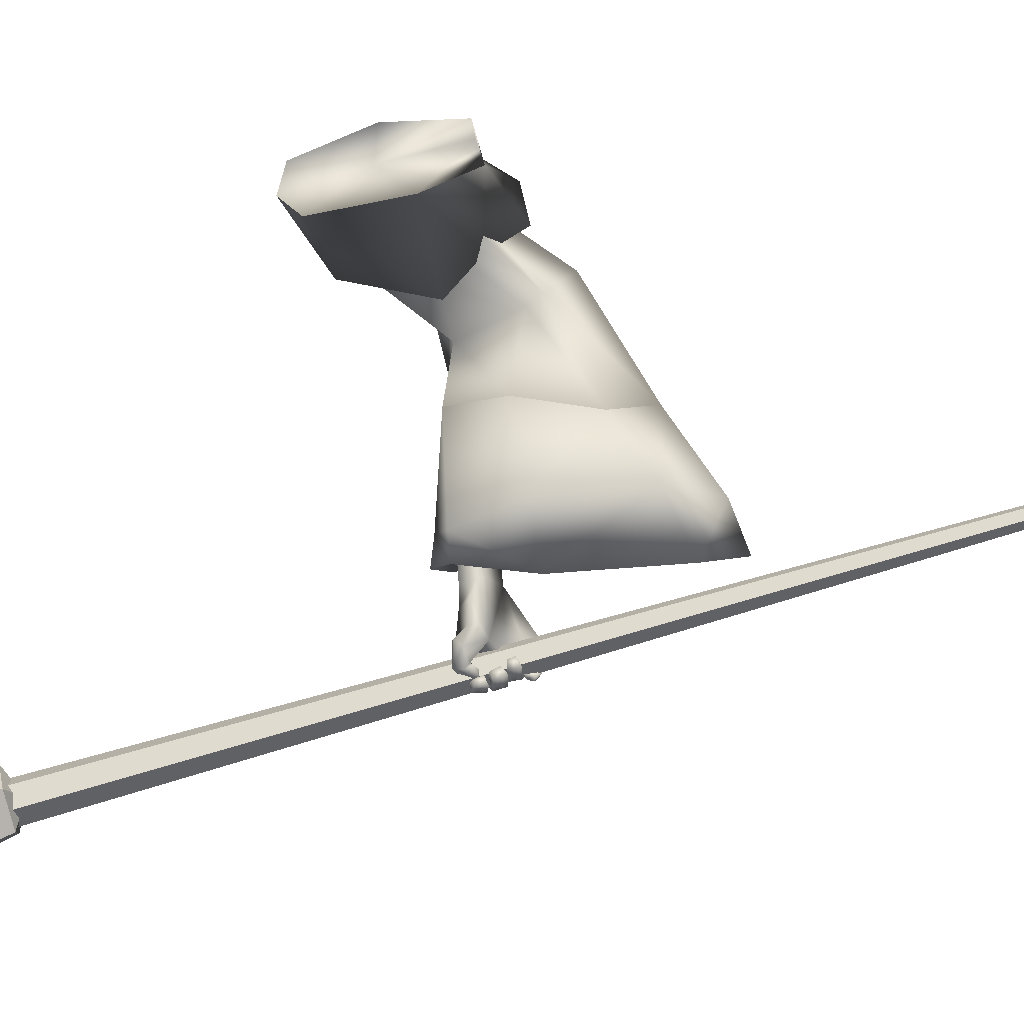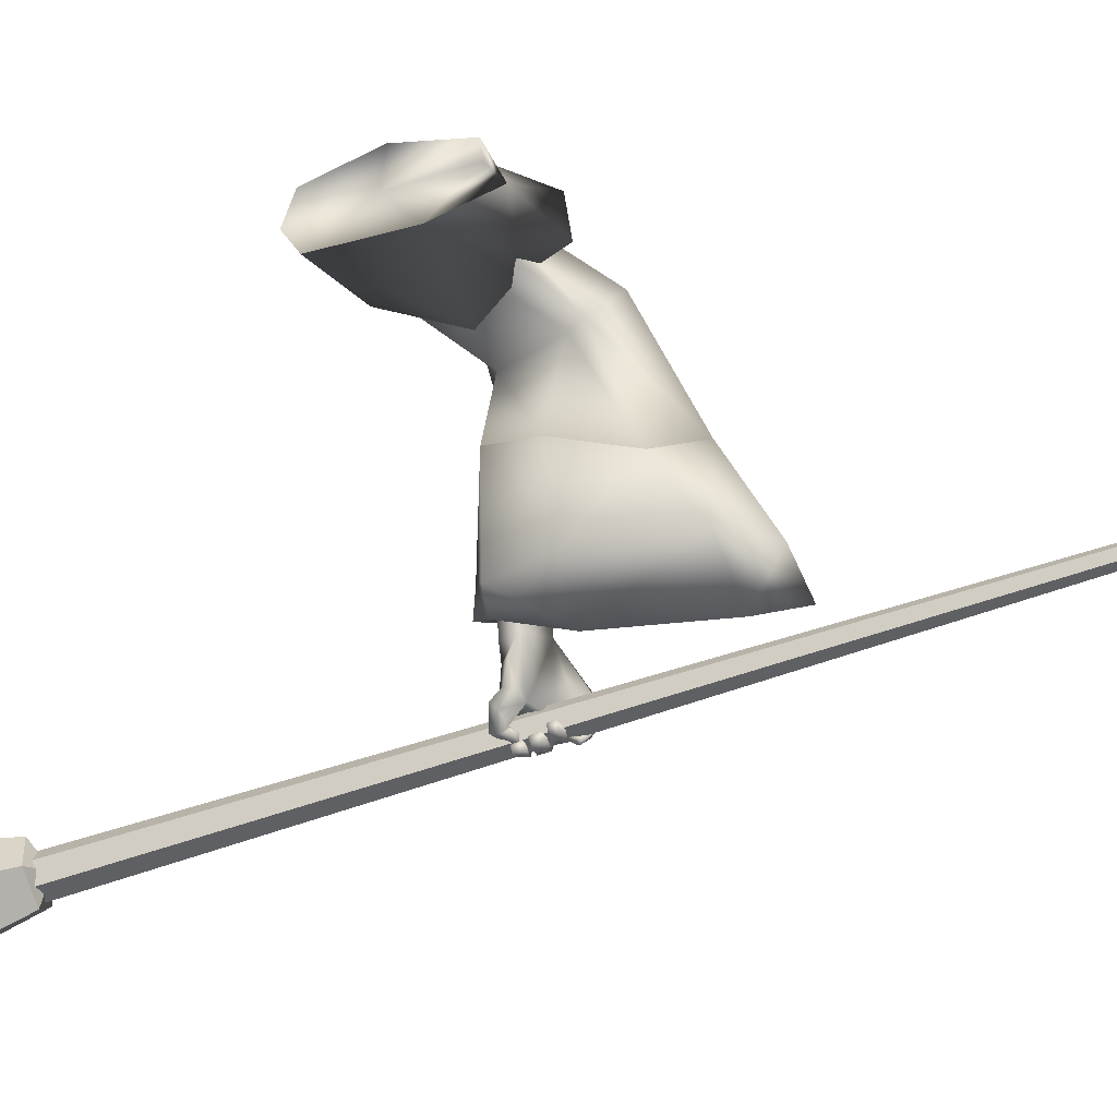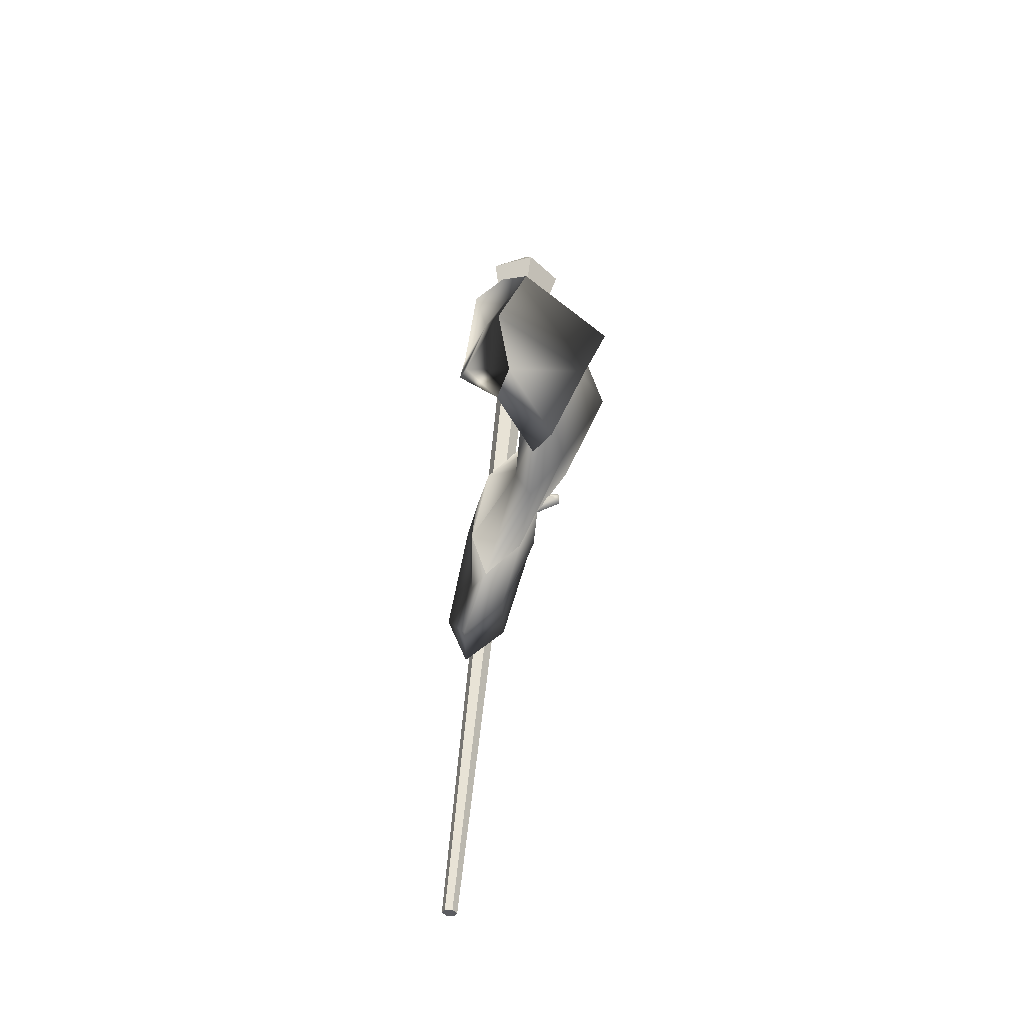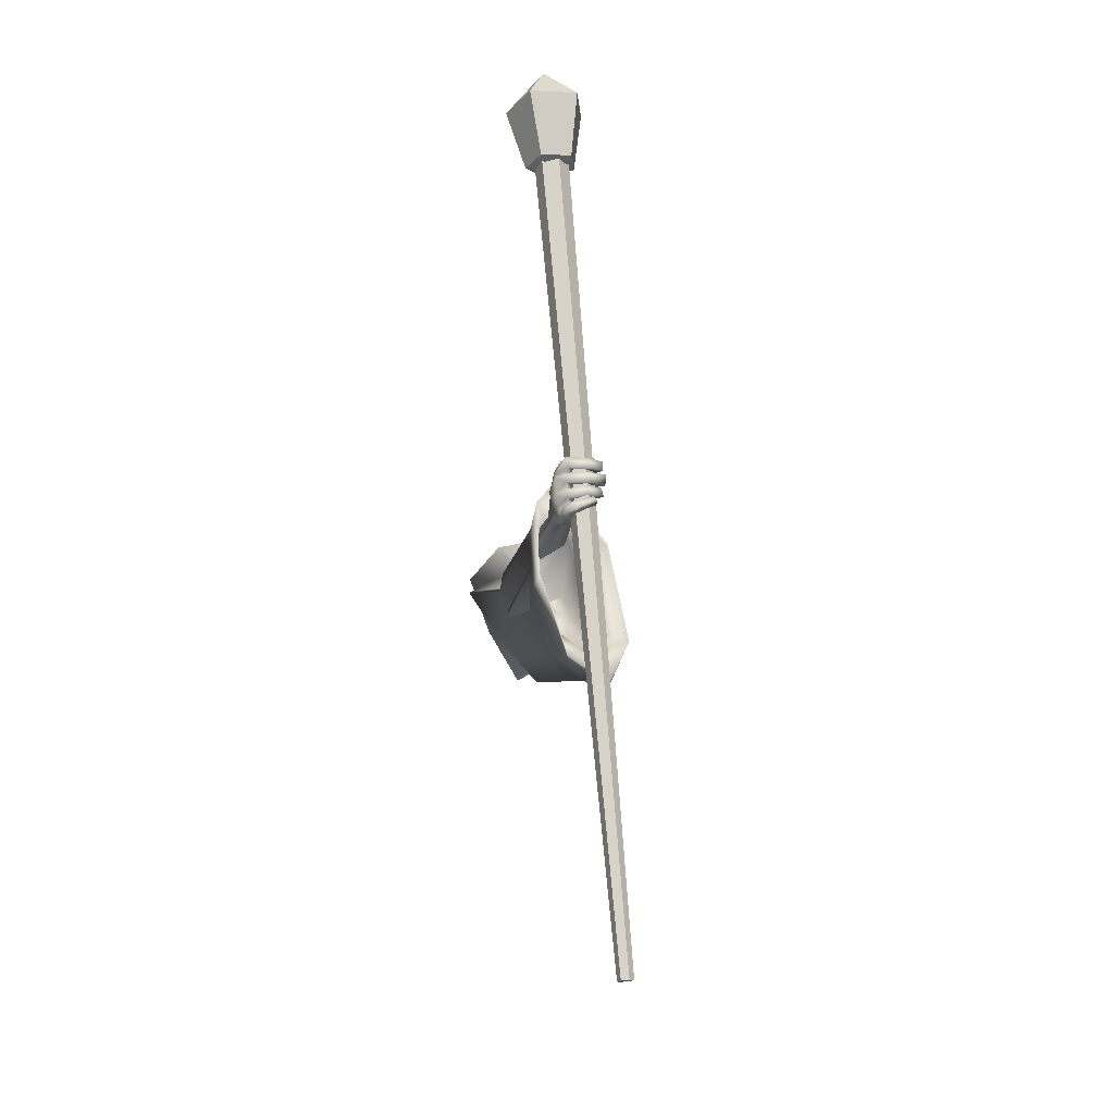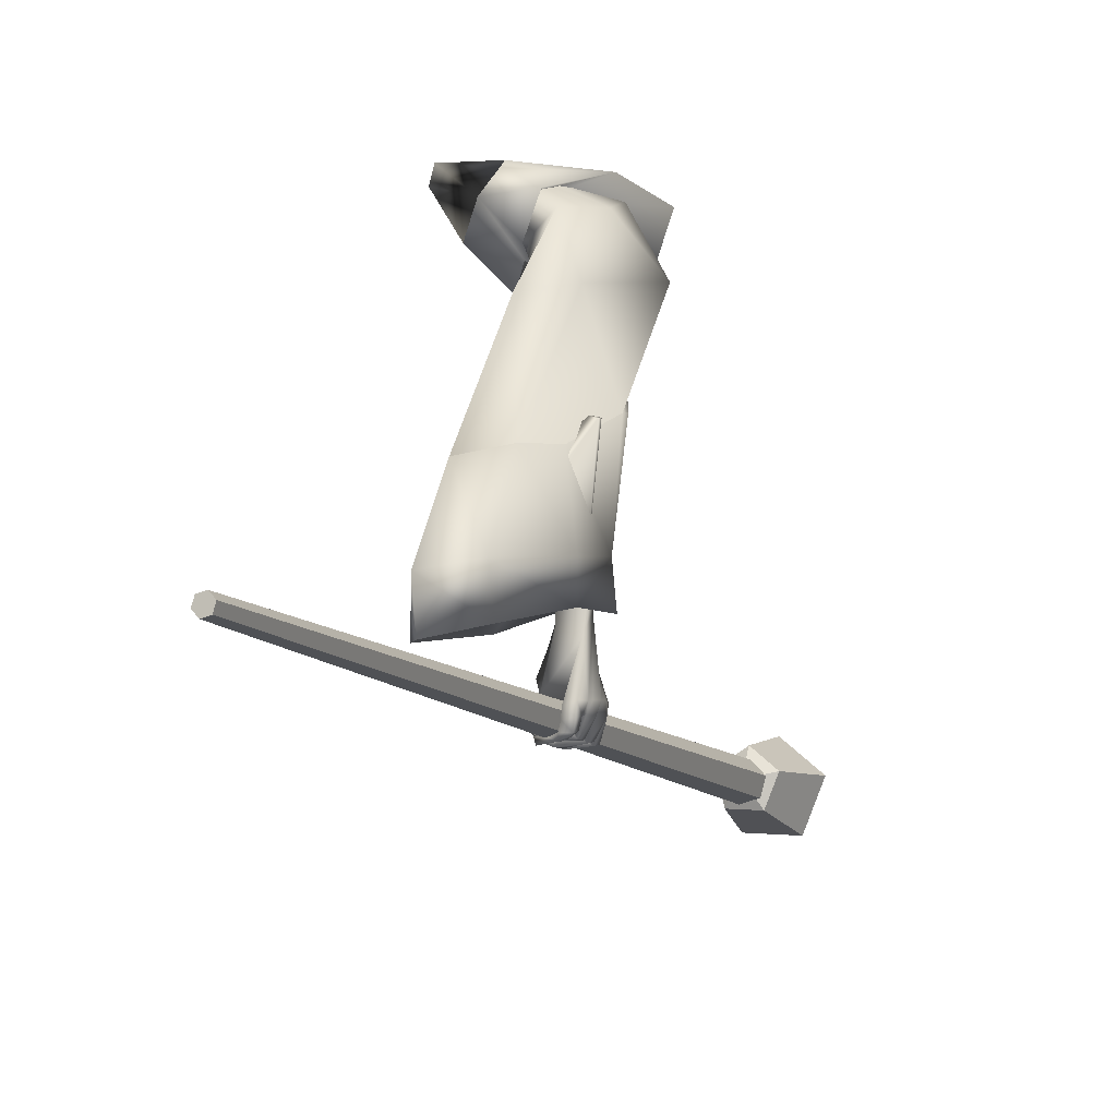
<metadata>
{"format":"obj","ext":"obj","renderer":"f3d","projection":"perspective","resolution":1024,"background":"white","views":[{"elev":-9.4,"azim":-102.8,"up":"+Z"},{"elev":-4.6,"azim":-91.2,"up":"+Z"},{"elev":-19.7,"azim":-11.9,"up":"+Y"},{"elev":-34.9,"azim":167.0,"up":"+Y"},{"elev":6.6,"azim":15.4,"up":"+Z"}]}
</metadata>
<code>
o Wizard.002_Plane.002
v 0.1284 0.06648 0.03051
v 0.1509 0.1384 -0.04043
v 0.1777 0.2829 -0.07218
v 0.2561 0.293 0.02365
v 0.1939 0.1826 0.06474
v 0.1345 0.07088 0.0599
v 0.2217 0.3107 -0.03444
v 0.1821 0.1901 0.003853
v 0.3046 0.01172 -0.3899
v 0.2968 0.01367 -0.2866
v 0.3247 0.05486 -0.395
v 0.3044 0.03983 -0.2892
v 0.3075 0.01272 -0.5127
v 0.3183 0.04744 -0.523
v 0.3642 -0.008898 -0.3967
v 0.3542 -0.001318 -0.3031
v 0.3505 -0.02025 -0.5185
v 0.3697 0.0304 -0.3938
v 0.3565 0.02054 -0.302
v 0.3558 0.01278 -0.4928
v 0.3405 0.009119 -0.6293
v 0.3564 0.04129 -0.6147
v 0.3395 -0.07303 -0.5963
v 0.3577 -0.07077 -0.5878
v 0.3699 -0.03992 -0.5929
v 0.3345 -0.07178 -0.6293
v 0.3541 -0.07395 -0.629
v 0.3184 -0.0651 -0.6376
v 0.333 -0.06535 -0.6418
v 0.2985 -0.05455 -0.6389
v 0.3 -0.05047 -0.651
v 0.3663 -0.04785 -0.5926
v 0.3387 -0.04972 -0.6112
v 0.3571 -0.05817 -0.6286
v 0.3422 -0.05266 -0.6406
v 0.3069 -0.04154 -0.6476
v 0.3384 -0.07383 -0.6134
v 0.3404 -0.0503 -0.6263
v 0.3271 -0.04469 -0.6359
v 0.3067 -0.03839 -0.641
v 0.357 -0.07139 -0.6101
v 0.3604 -0.0551 -0.6101
v 0.3409 -0.05485 -0.6219
v 0.3636 -0.04637 -0.6101
v 0.3405 -0.0413 -0.6111
v 0.3525 -0.04799 -0.6406
v 0.333 -0.04183 -0.6242
v 0.3155 -0.03793 -0.6468
v 0.3096 -0.03652 -0.6289
v 0.2833 -0.0286 -0.6343
v 0.2866 -0.02187 -0.6193
v 0.3161 -0.0204 -0.6499
v 0.2879 -0.01154 -0.6364
v 0.3171 -0.01772 -0.6363
v 0.2893 -0.01078 -0.6242
v 0.3569 -0.03074 -0.6448
v 0.3384 -0.02381 -0.6352
v 0.3719 -0.03016 -0.6136
v 0.3415 -0.02176 -0.6209
v 0.3686 -0.02101 -0.6167
v 0.3434 -0.01743 -0.6198
v 0.3572 -0.01993 -0.6508
v 0.3375 -0.01481 -0.6345
v 0.3125 -0.01775 -0.6575
v 0.3192 -0.01128 -0.639
v 0.2819 -0.01043 -0.6417
v 0.2866 -0.001904 -0.6328
v 0.324 0.007012 -0.6485
v 0.2895 0.01183 -0.6402
v 0.3197 0.000208 -0.6628
v 0.2841 0.007544 -0.6543
v 0.361 -0.000446 -0.652
v 0.3394 0.002164 -0.6434
v 0.3487 0.005804 -0.6292
v 0.3735 0.005995 -0.6255
v 0.3431 0.01037 -0.633
v 0.3738 0.01272 -0.6254
v 0.3407 0.01174 -0.6465
v 0.3574 0.00734 -0.6587
v 0.319 0.01386 -0.6477
v 0.3214 0.007778 -0.6649
v 0.294 0.01866 -0.6439
v 0.29 0.01263 -0.659
v 0.3202 0.03274 -0.6548
v 0.298 0.03333 -0.6508
v 0.3216 0.03153 -0.665
v 0.2917 0.03058 -0.6609
v 0.3431 0.03306 -0.6521
v 0.3603 0.03066 -0.6605
v 0.3526 0.037 -0.6321
v 0.3651 0.03824 -0.6305
v 0.3768 -0.005692 -0.5984
v 0.3757 -0.01915 -0.596
v 0.3722 0.02079 -0.6057
v 0.3715 0.0308 -0.6079
v 0.3478 0.03873 -0.6199
v 0.3408 0.001604 -0.6248
v 0.3403 -0.01355 -0.6189
v 0.3402 -0.02177 -0.6167
v 0.3019 0.02599 -0.5165
v 0.3343 0.04391 -0.5514
v 0.2877 0.01273 -0.5987
v 0.3432 0.0455 -0.5855
v 0.2913 0.03655 -0.5425
v 0.2784 0.02734 -0.5809
v 0.3003 0.03528 -0.6272
v 0.289 0.04818 -0.6079
v 0.2979 0.03286 -0.6311
v 0.2947 0.04503 -0.6377
v 0.3169 0.01002 -0.6406
v 0.3093 0.01739 -0.6544
v 0.3216 0.025 -0.6084
v 0.3216 0.04115 -0.6158
v 0.3198 0.0374 -0.6242
v 0.3041 0.05869 -0.6368
v 0.3292 0.01616 -0.6403
v 0.3242 0.03326 -0.6516
v 0.3253 0.04981 -0.6304
v 0.3333 0.02492 -0.6472
v 0.2966 0.05911 -0.598
v 0.3193 0.03807 -0.6235
v 0.318 0.05676 -0.5984
v 0.3235 0.04734 -0.5963
v 0.2881 0.04243 -0.5798
v 0.3351 0.0379 -0.5052
v 0.2009 0.03836 0.01832
v 0.3494 0.1956 0.01186
v 0.345 0.136 0.004322
v 0.2618 0.06145 -0.03123
v 0.2909 0.1022 -0.0501
v 0.336 0.1888 -0.04251
v 0.3364 0.1919 -0.08984
v 0.3805 0.06674 -0.16
v 0.4326 0.09438 -0.08725
v 0.3452 0.05026 -0.1881
v 0.2808 -0.03505 -0.1495
v 0.3964 -0.000899 -0.2438
v 0.3525 -0.02871 -0.0857
v 0.3069 -0.1497 -0.2707
v 0.2685 -0.05556 -0.1318
v 0.344 -0.07312 -0.2775
v 0.3189 0.07039 -0.2839
v 0.2145 -0.1281 -0.2994
v 0.244 -0.004449 -0.2802
v 0.3932 0.04153 -0.2455
v 0.2165 0.08151 0.05431
v 0.2889 -0.1081 -0.09442
v 0.3013 0.04485 0.006608
v 0.2406 -0.2102 -0.2836
v 0.2816 0.02031 -0.07918
v 0.2821 0.07781 -0.1463
v 0.375 0.2074 -0.1028
v 0.4149 0.1905 0.004791
v 0.3632 0.09285 0.04841
v 0.2819 -0.04225 -0.03721
v 0.3029 -0.03182 0.02961
v 0.1886 0.1435 -0.03303
v 0.2053 0.2113 -0.05265
v 0.2033 0.2407 -0.04631
v 0.2133 0.2344 0.01217
v 0.1894 0.1748 0.02041
v 0.2023 0.1377 -0.01169
v 0.1919 0.1224 0.01087
v 0.3964 -0.000899 -0.2438
v 0.3069 -0.1497 -0.2707
v 0.344 -0.07312 -0.2775
v 0.3752 0.03057 -0.4239
v 0.3189 0.07039 -0.2839
v 0.2909 0.06866 -0.4543
v 0.2145 -0.1281 -0.2994
v 0.244 -0.004449 -0.2802
v 0.3436 0.07556 -0.4533
v 0.3932 0.04153 -0.2455
v 0.2958 -0.2371 -0.3969
v 0.3654 -0.09727 -0.4097
v 0.2447 -0.02662 -0.4152
v 0.2328 -0.2065 -0.3909
v 0.2406 -0.2102 -0.2836
v 0.2208 -0.2959 -0.4093
v 0.3539 0.07925 -0.4982
v 0.3789 0.04328 -0.4973
v 0.3069 0.06051 -0.4972
v 0.3142 -0.2737 -0.4698
v 0.2387 -0.3327 -0.4835
v 0.2045 -0.2493 -0.5
v 0.3669 -0.103 -0.471
v 0.2461 -0.04918 -0.5155
v 0.3311 -0.07233 -0.3153
v 0.3141 -0.1077 -0.3118
v 0.356 -0.00976 -0.4072
v 0.3823 -0.06431 -0.2467
v 0.3677 -0.05143 -0.2437
v 0.3013 0.01499 -0.4227
v 0.2707 -0.09738 -0.3221
v 0.2851 -0.04049 -0.3131
v 0.3349 0.01929 -0.4241
v 0.3819 -0.04566 -0.2466
v 0.306 -0.1805 -0.3898
v 0.3501 -0.09136 -0.3992
v 0.2733 -0.04609 -0.397
v 0.2471 -0.1668 -0.3969
v 0.283 -0.1354 -0.3163
v 0.2577 -0.2177 -0.3953
v 0.2059 -0.8595 -0.3733
v 0.2027 -0.8631 -0.3873
v 0.1887 -0.8624 -0.3922
v 0.1779 -0.858 -0.3831
v 0.181 -0.8543 -0.369
v 0.195 -0.8551 -0.3641
v 0.4539 0.6162 -0.8015
v 0.4468 0.6081 -0.8328
v 0.4156 0.6097 -0.8437
v 0.3915 0.6195 -0.8233
v 0.3985 0.6276 -0.792
v 0.4297 0.626 -0.7811
v 0.4709 0.6177 -0.7938
v 0.4522 0.6044 -0.8491
v 0.393 0.613 -0.8511
v 0.3751 0.6317 -0.7972
v 0.4232 0.6346 -0.7617
v 0.5163 0.7338 -0.8189
v 0.487 0.7129 -0.9053
v 0.3945 0.7264 -0.9085
v 0.3666 0.7556 -0.8242
v 0.4418 0.7601 -0.7688
v 0.4197 0.6 -0.8046
v 0.4528 0.8117 -0.8669
f 215 208 209
f 207 212 206
f 205 210 204
f 204 215 209
f 214 207 208
f 206 211 205
f 204 207 206
f 213 214 210
f 216 225 220
f 224 218 219
f 217 221 216
f 220 224 219
f 223 217 218
f 220 226 216
f 218 226 219
f 216 226 217
f 219 226 220
f 217 226 218
f 225 227 224
f 223 227 222
f 221 227 225
f 224 227 223
f 222 227 221
f 215 214 208
f 207 213 212
f 205 211 210
f 204 210 215
f 214 213 207
f 206 212 211
f 206 205 204
f 204 209 208
f 208 207 204
f 210 211 212
f 212 213 210
f 214 215 210
f 216 221 225
f 224 223 218
f 217 222 221
f 220 225 224
f 223 222 217
f 1 8 6
f 6 8 5
f 7 8 3
f 1 126 2
f 3 8 2
f 6 5 146
f 2 8 1
f 4 8 7
f 126 6 146
f 5 8 4
f 126 1 6
f 9 12 11
f 11 100 13
f 13 15 9
f 9 16 10
f 11 20 125
f 11 19 18
f 20 15 17
f 18 16 15
f 112 99 102
f 13 100 102
f 17 32 20
f 20 93 125
f 17 23 24
f 37 27 41
f 26 29 27
f 28 31 29
f 41 34 42
f 27 35 34
f 29 36 35
f 43 26 37
f 38 28 26
f 28 40 30
f 39 36 40
f 30 36 31
f 35 38 34
f 33 37 23
f 24 42 32
f 23 41 24
f 43 34 38
f 42 45 44
f 43 33 45
f 45 46 44
f 47 48 46
f 49 50 48
f 50 52 48
f 49 55 51
f 53 54 52
f 51 53 50
f 54 47 57
f 48 56 46
f 52 57 56
f 46 58 44
f 47 59 57
f 59 56 57
f 59 60 58
f 61 62 60
f 63 64 62
f 65 66 64
f 65 69 67
f 69 70 71
f 71 64 66
f 62 70 72
f 70 73 72
f 65 73 68
f 63 74 73
f 62 75 60
f 74 72 73
f 74 77 75
f 76 79 77
f 78 81 79
f 80 83 81
f 80 85 82
f 83 86 81
f 86 85 84
f 82 87 83
f 78 84 80
f 79 86 89
f 86 88 89
f 78 90 88
f 77 89 91
f 89 90 91
f 32 44 25
f 58 25 44
f 60 93 58
f 75 92 60
f 77 94 75
f 95 91 22
f 90 22 91
f 96 76 21
f 74 21 76
f 61 97 74
f 99 61 59
f 99 45 33
f 67 71 66
f 123 103 96
f 103 22 96
f 102 104 105
f 101 100 14
f 102 107 106
f 106 109 108
f 108 111 110
f 106 112 102
f 106 114 113
f 110 114 108
f 109 117 111
f 117 118 119
f 119 114 116
f 117 116 111
f 107 115 109
f 115 122 118
f 118 113 114
f 106 113 121
f 121 113 112
f 113 123 112
f 96 112 123
f 107 124 120
f 105 104 124
f 100 101 104
f 124 101 123
f 95 22 101
f 95 125 94
f 94 125 92
f 92 125 93
f 25 20 32
f 9 10 12
f 13 9 11
f 11 14 100
f 13 17 15
f 9 15 16
f 125 14 11
f 11 18 20
f 11 12 19
f 20 18 15
f 18 19 16
f 23 17 33
f 13 102 17
f 112 21 97
f 112 97 98
f 17 102 99
f 99 33 17
f 112 98 99
f 17 24 32
f 20 25 93
f 37 26 27
f 26 28 29
f 28 30 31
f 41 27 34
f 27 29 35
f 29 31 36
f 43 38 26
f 38 39 28
f 28 39 40
f 39 35 36
f 30 40 36
f 35 39 38
f 33 43 37
f 24 41 42
f 23 37 41
f 43 42 34
f 42 43 45
f 45 47 46
f 47 49 48
f 49 51 50
f 50 53 52
f 49 54 55
f 53 55 54
f 51 55 53
f 54 49 47
f 48 52 56
f 52 54 57
f 46 56 58
f 47 45 59
f 59 58 56
f 59 61 60
f 61 63 62
f 63 65 64
f 65 67 66
f 65 68 69
f 69 68 70
f 71 70 64
f 62 64 70
f 70 68 73
f 65 63 73
f 63 61 74
f 62 72 75
f 74 75 72
f 74 76 77
f 76 78 79
f 78 80 81
f 80 82 83
f 80 84 85
f 83 87 86
f 86 87 85
f 82 85 87
f 78 88 84
f 79 81 86
f 86 84 88
f 78 76 90
f 77 79 89
f 89 88 90
f 32 42 44
f 58 93 25
f 60 92 93
f 75 94 92
f 77 95 94
f 95 77 91
f 90 96 22
f 96 90 76
f 74 97 21
f 61 98 97
f 99 98 61
f 99 59 45
f 67 69 71
f 103 101 22
f 102 100 104
f 102 105 107
f 106 107 109
f 108 109 111
f 106 121 112
f 106 108 114
f 110 116 114
f 109 115 117
f 117 115 118
f 119 118 114
f 110 111 116
f 117 119 116
f 107 120 115
f 115 120 122
f 118 122 113
f 113 122 123
f 96 21 112
f 107 105 124
f 123 122 124
f 120 124 122
f 104 101 124
f 103 123 101
f 101 14 125
f 125 95 101
f 5 127 4
f 146 128 5
f 7 132 3
f 132 2 3
f 133 132 131
f 128 134 127
f 135 130 132
f 148 138 128
f 141 137 138
f 145 135 133
f 135 144 136
f 147 139 138
f 136 143 140
f 136 129 130
f 2 129 126
f 137 133 134
f 134 131 127
f 4 131 7
f 140 149 147
f 140 148 129
f 129 146 126
f 142 171 144
f 144 170 143
f 143 178 149
f 139 166 141
f 145 168 142
f 149 165 139
f 141 164 137
f 137 173 145
f 172 168 173
f 165 175 166
f 178 174 165
f 168 176 171
f 176 170 171
f 172 182 169
f 174 186 175
f 179 183 174
f 187 177 176
f 169 187 176
f 181 172 167
f 167 173 164
f 185 179 177
f 177 178 170
f 186 167 175
f 167 166 175
f 192 196 197
f 189 199 198
f 202 198 203
f 195 193 192
f 194 200 195
f 196 182 180
f 198 186 183
f 203 183 184
f 201 187 200
f 193 187 182
f 196 181 190
f 197 190 191
f 203 185 201
f 202 201 194
f 186 190 181
f 188 190 199
f 188 195 192
f 5 128 127
f 146 148 128
f 7 131 132
f 132 130 2
f 133 135 132
f 128 138 134
f 135 136 130
f 148 147 138
f 134 138 137
f 139 141 138
f 145 142 135
f 135 142 144
f 147 149 139
f 136 144 143
f 136 140 129
f 2 130 129
f 137 145 133
f 134 133 131
f 4 127 131
f 140 143 149
f 140 147 148
f 129 148 146
f 142 168 171
f 144 171 170
f 143 170 178
f 139 165 166
f 145 173 168
f 149 178 165
f 141 166 164
f 137 164 173
f 172 169 168
f 165 174 175
f 178 179 174
f 168 169 176
f 176 177 170
f 172 180 182
f 174 183 186
f 179 184 183
f 187 185 177
f 169 182 187
f 181 180 172
f 167 172 173
f 185 184 179
f 177 179 178
f 186 181 167
f 167 164 166
f 192 193 196
f 189 188 199
f 202 189 198
f 195 200 193
f 194 201 200
f 196 193 182
f 198 199 186
f 203 198 183
f 201 185 187
f 193 200 187
f 196 180 181
f 197 196 190
f 203 184 185
f 202 203 201
f 186 199 190
f 188 191 190
f 188 189 194
f 202 194 189
f 192 197 191
f 188 194 195
f 192 191 188
f 4 154 153
f 126 150 155
f 126 156 146
f 4 152 7
f 146 154 5
f 3 152 151
f 2 151 150
f 160 154 161
f 162 150 157
f 163 155 162
f 160 152 153
f 163 154 156
f 158 152 159
f 157 151 158
f 158 161 157
f 4 5 154
f 126 2 150
f 126 155 156
f 4 153 152
f 146 156 154
f 3 7 152
f 2 3 151
f 160 153 154
f 162 155 150
f 163 156 155
f 160 159 152
f 163 161 154
f 158 151 152
f 157 150 151
f 162 157 161
f 158 159 160
f 160 161 158
f 163 162 161

</code>
